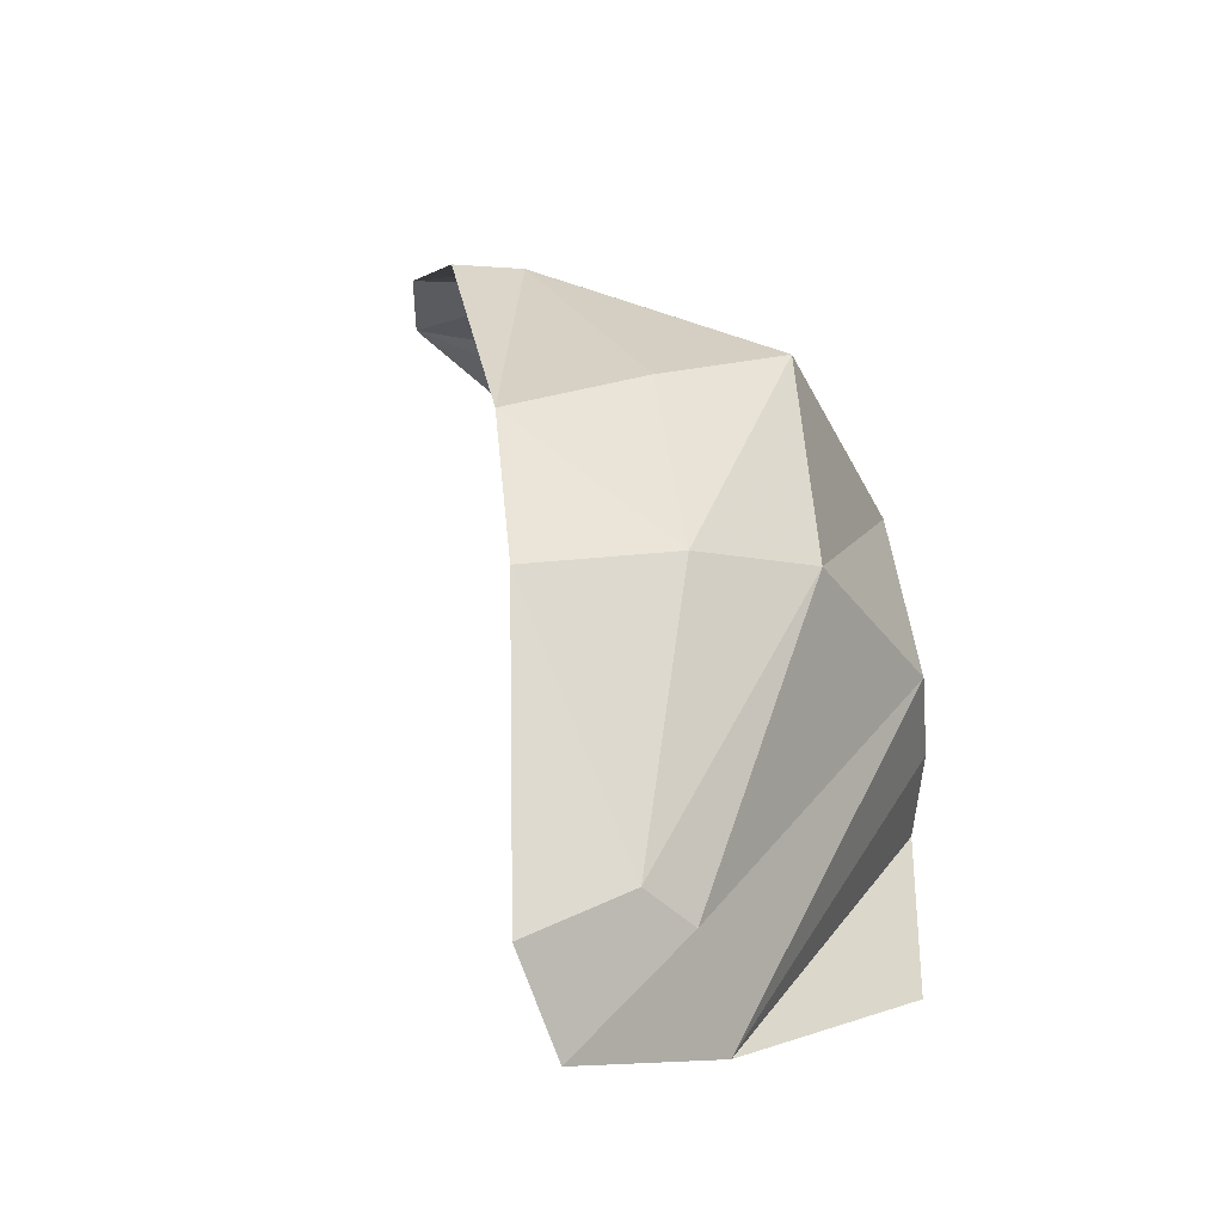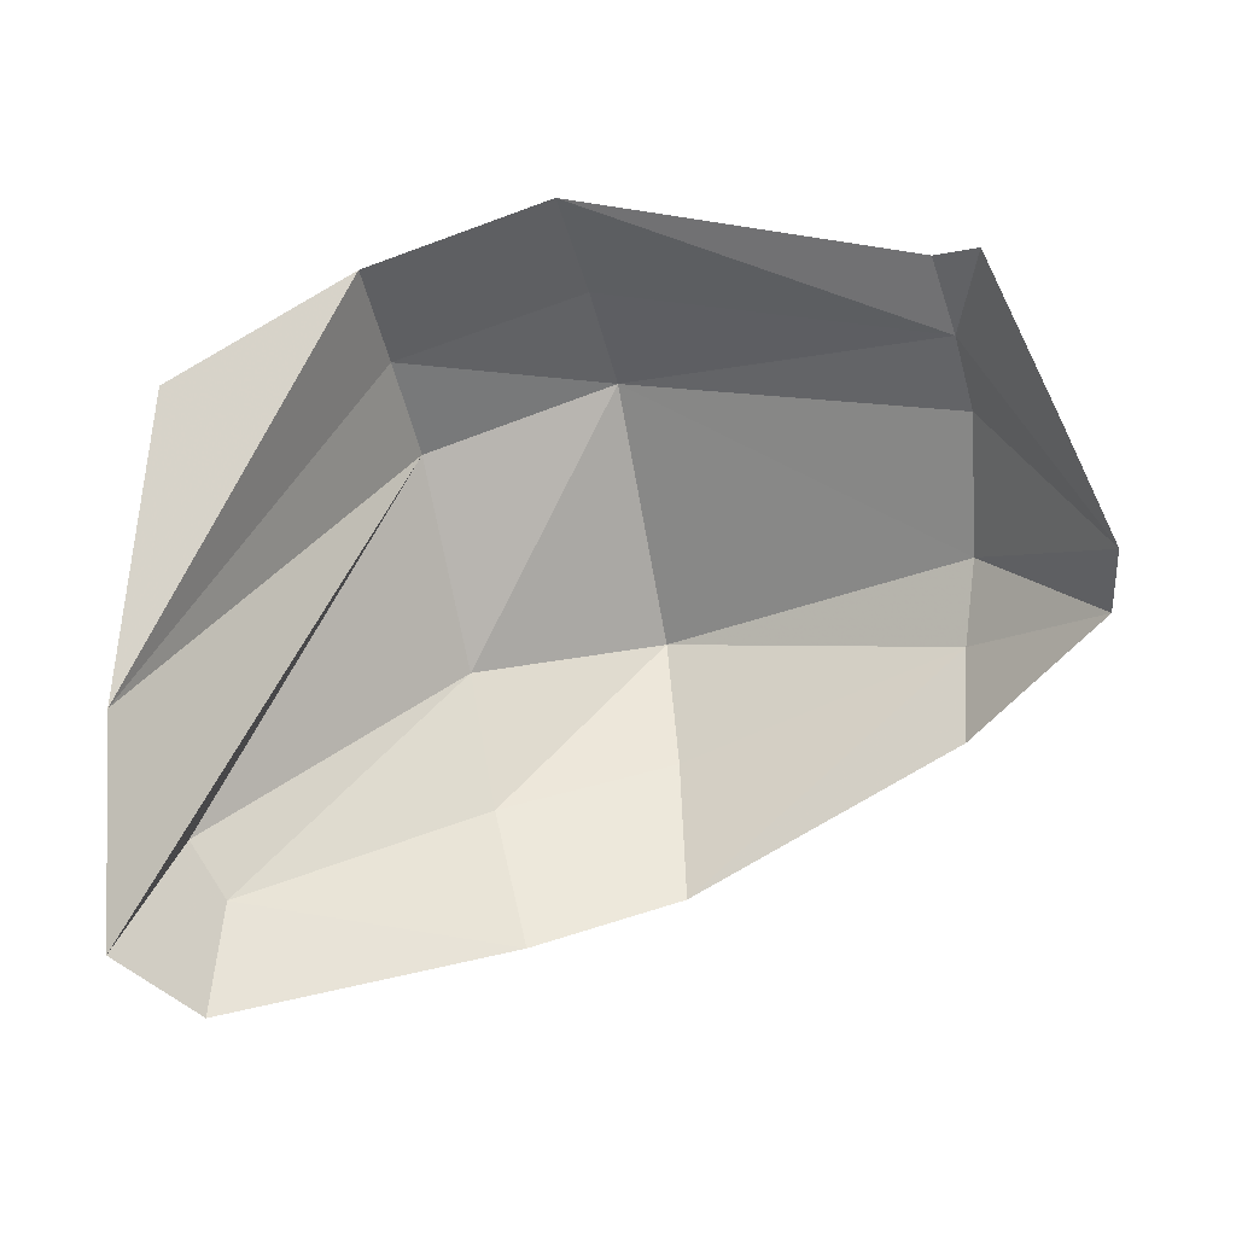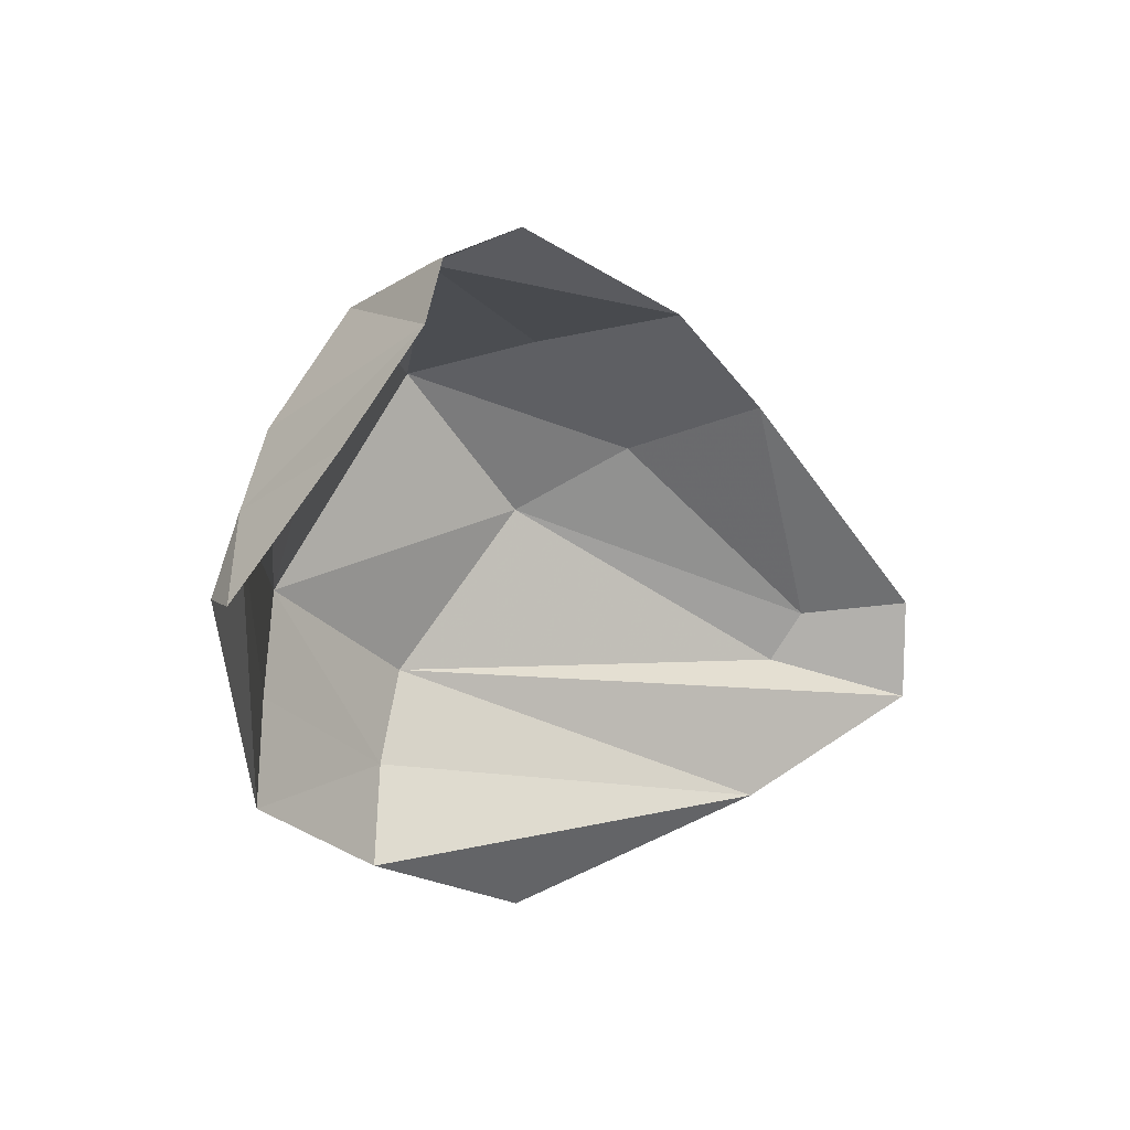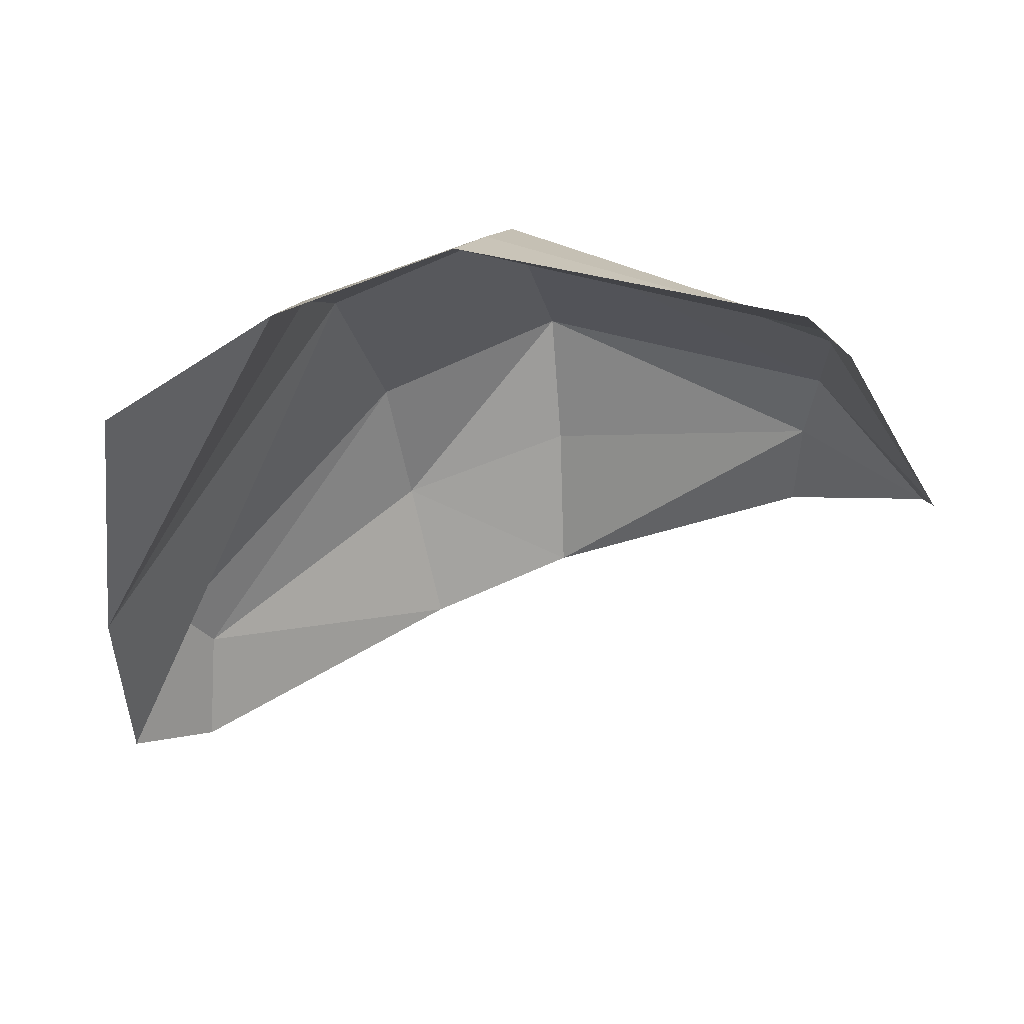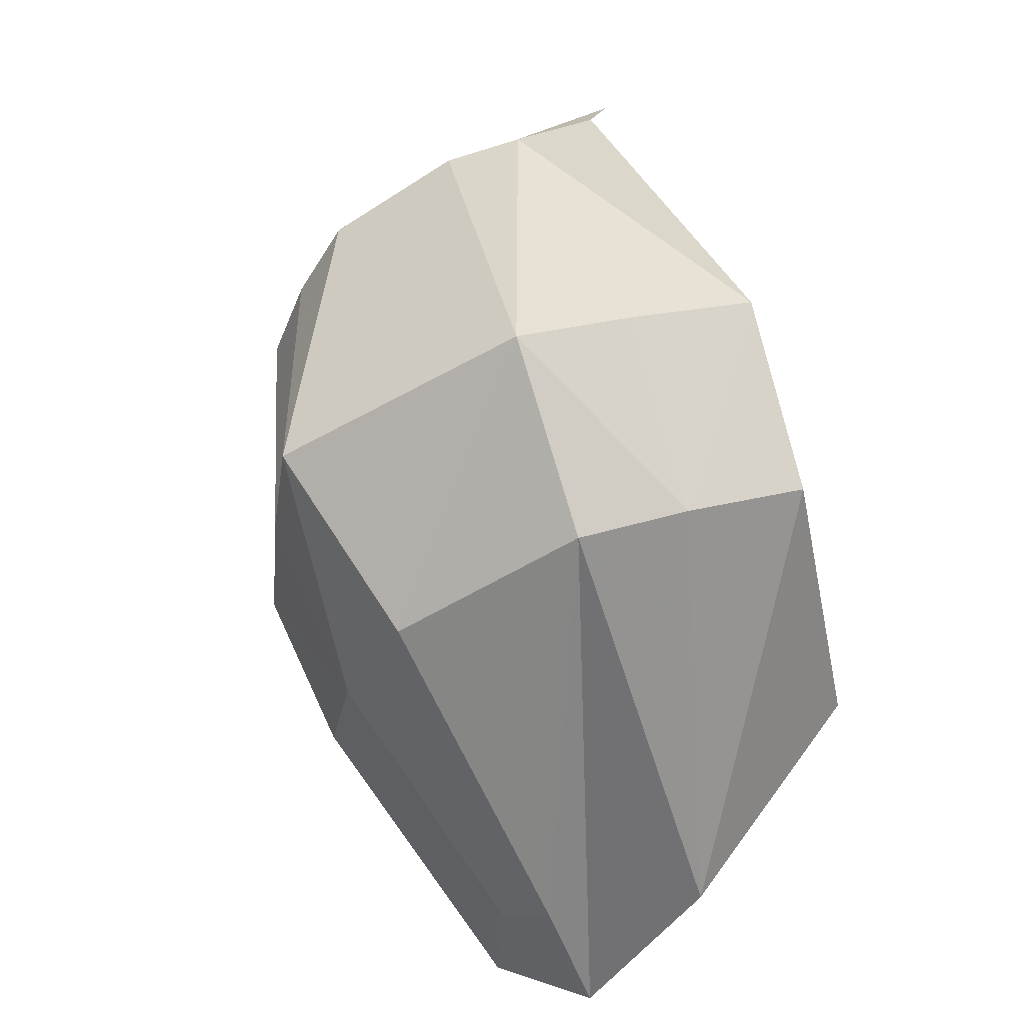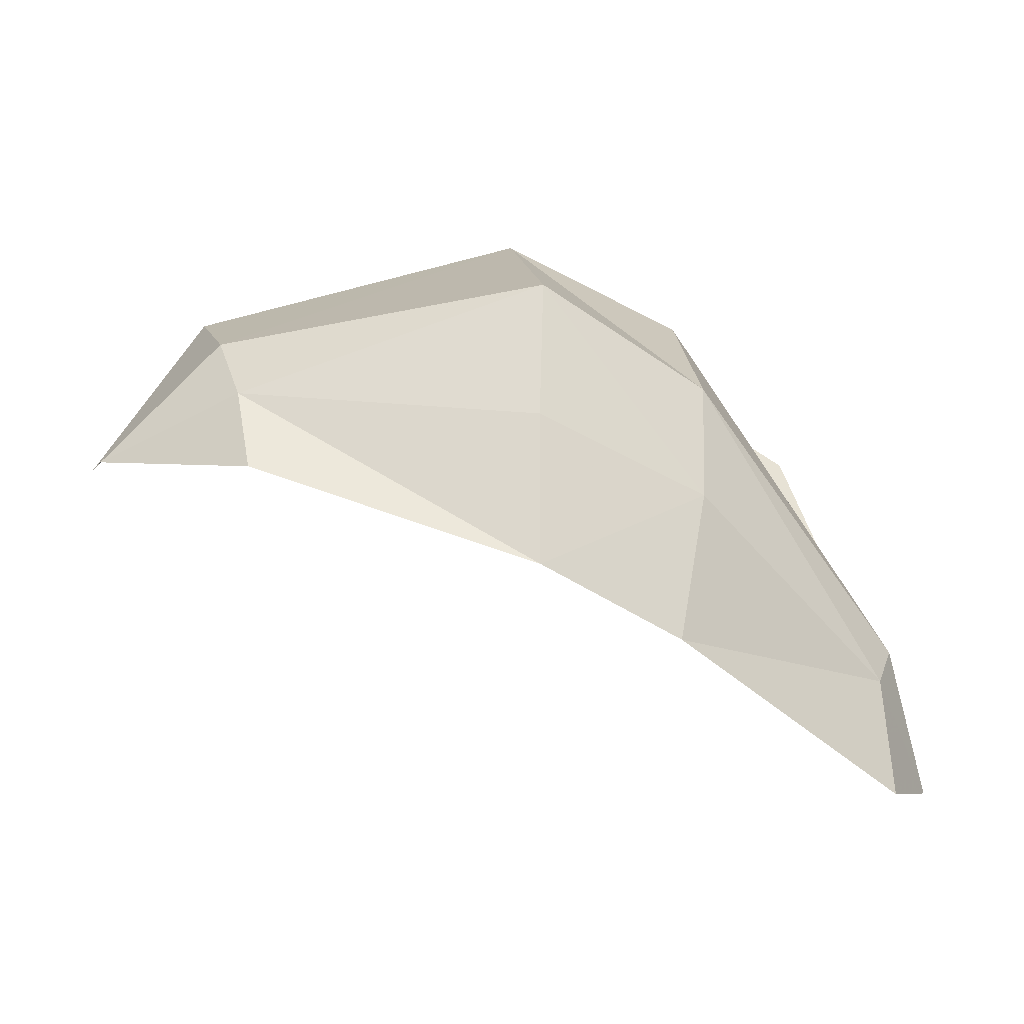
<metadata>
{"format":"obj","ext":"obj","renderer":"f3d","projection":"perspective","resolution":1024,"background":"white","views":[{"elev":37.6,"azim":60.2,"up":"+Z"},{"elev":-42.6,"azim":-163.5,"up":"+Y"},{"elev":-19.5,"azim":-77.5,"up":"+Z"},{"elev":13.3,"azim":-164.0,"up":"+Y"},{"elev":56.7,"azim":82.7,"up":"+Y"},{"elev":-14.3,"azim":-3.2,"up":"+Y"}]}
</metadata>
<code>
g default
v 17.55 7.262 5.577
v 17.57 8.288 5.455
v 17.51 8.747 4.621
v 18.15 8.465 4.497
v 18.71 8.139 3.697
v 18.1 8.525 3.733
v 16.19 8.411 4.105
v 15.96 7.754 4.853
v 17.47 8.762 3.813
v 18.96 7.247 4.138
v 18.84 7.008 4.842
v 18.13 8.523 4.126
v 19.06 6.638 4.537
v 16.34 8.443 4.464
v 16.06 8.028 4.524
v 17.55 7.798 5.526
v 18.04 7.046 5.401
v 18.14 7.573 5.321
v 16.52 7.91 5.341
v 16.44 8.142 5.173
v 16.57 7.612 5.469
v 18.88 6.594 4.867
v 18.92 7.145 4.681
v 16.34 8.363 4.731
v 16.03 7.72 5.1
v 18.18 8.023 5.12
v 17.48 8.76 4.217
v 16.35 8.527 4.19
g NewFaceUpperLid:polySurface1_0
f 6 12 10 5
f 4 13 10 12
f 8 24 14 15
f 7 15 14 28
f 2 16 18 26
f 1 17 18 16
f 1 16 19 21
f 2 20 19 16
f 25 21 19 20
f 26 18 11 23
f 17 22 11 18
f 13 23 11 22
f 3 24 20 2
f 8 25 20 24
f 4 26 23 13
f 3 2 26 4
f 3 27 14 24
f 9 28 14 27
f 9 27 12 6
f 3 4 12 27

</code>
